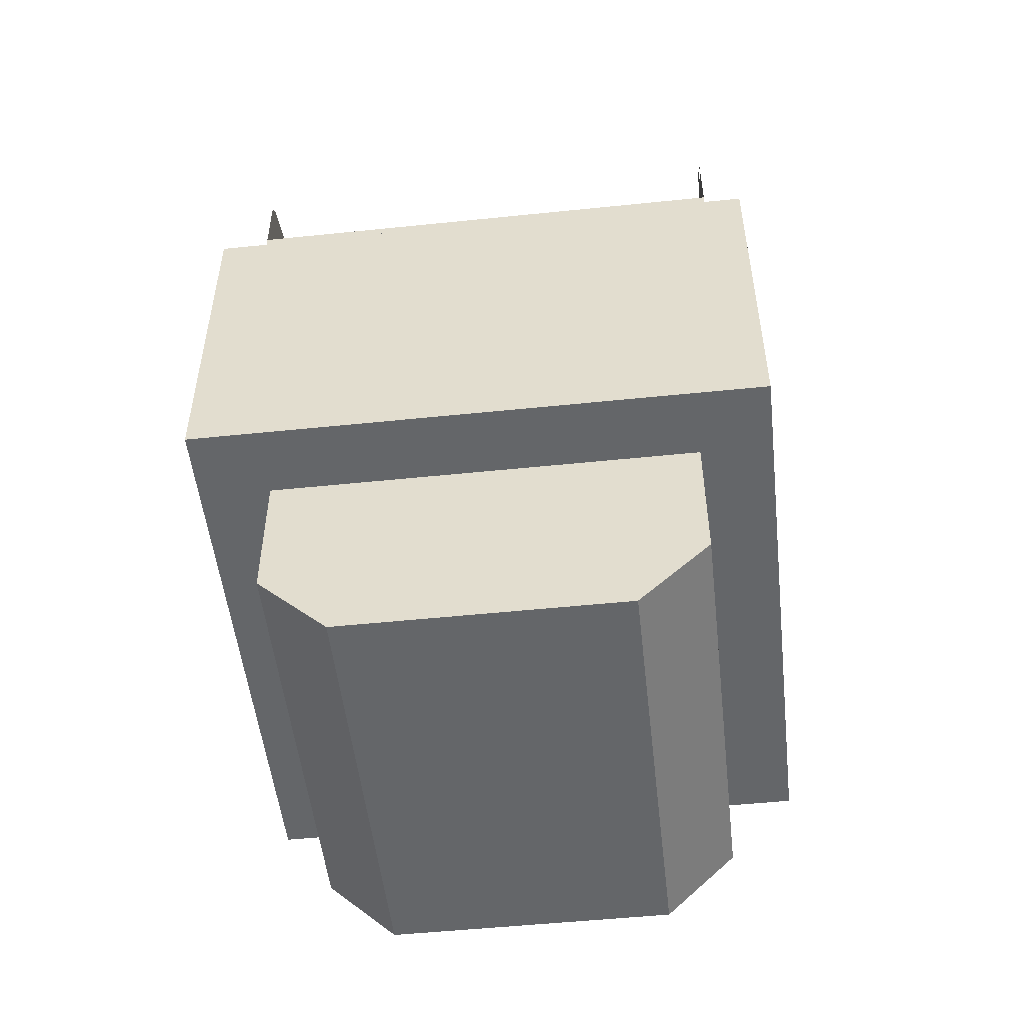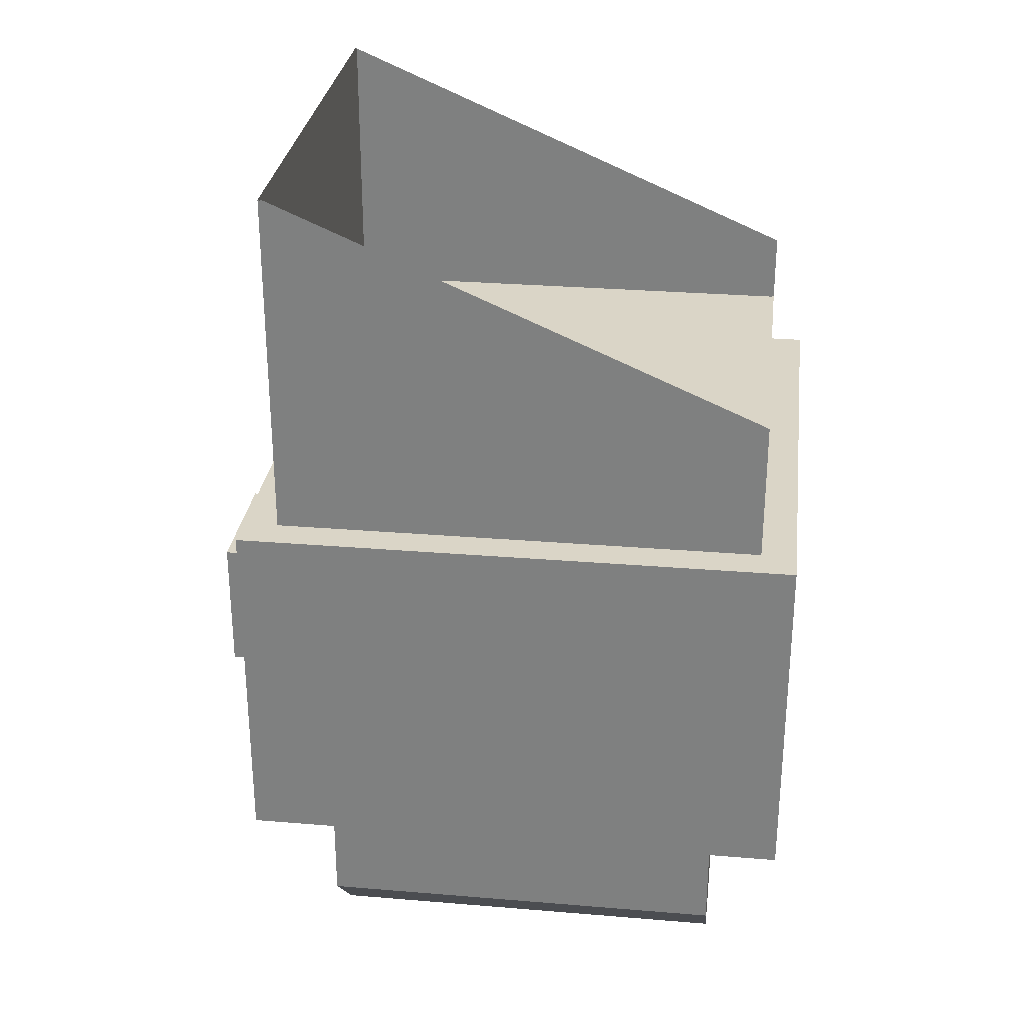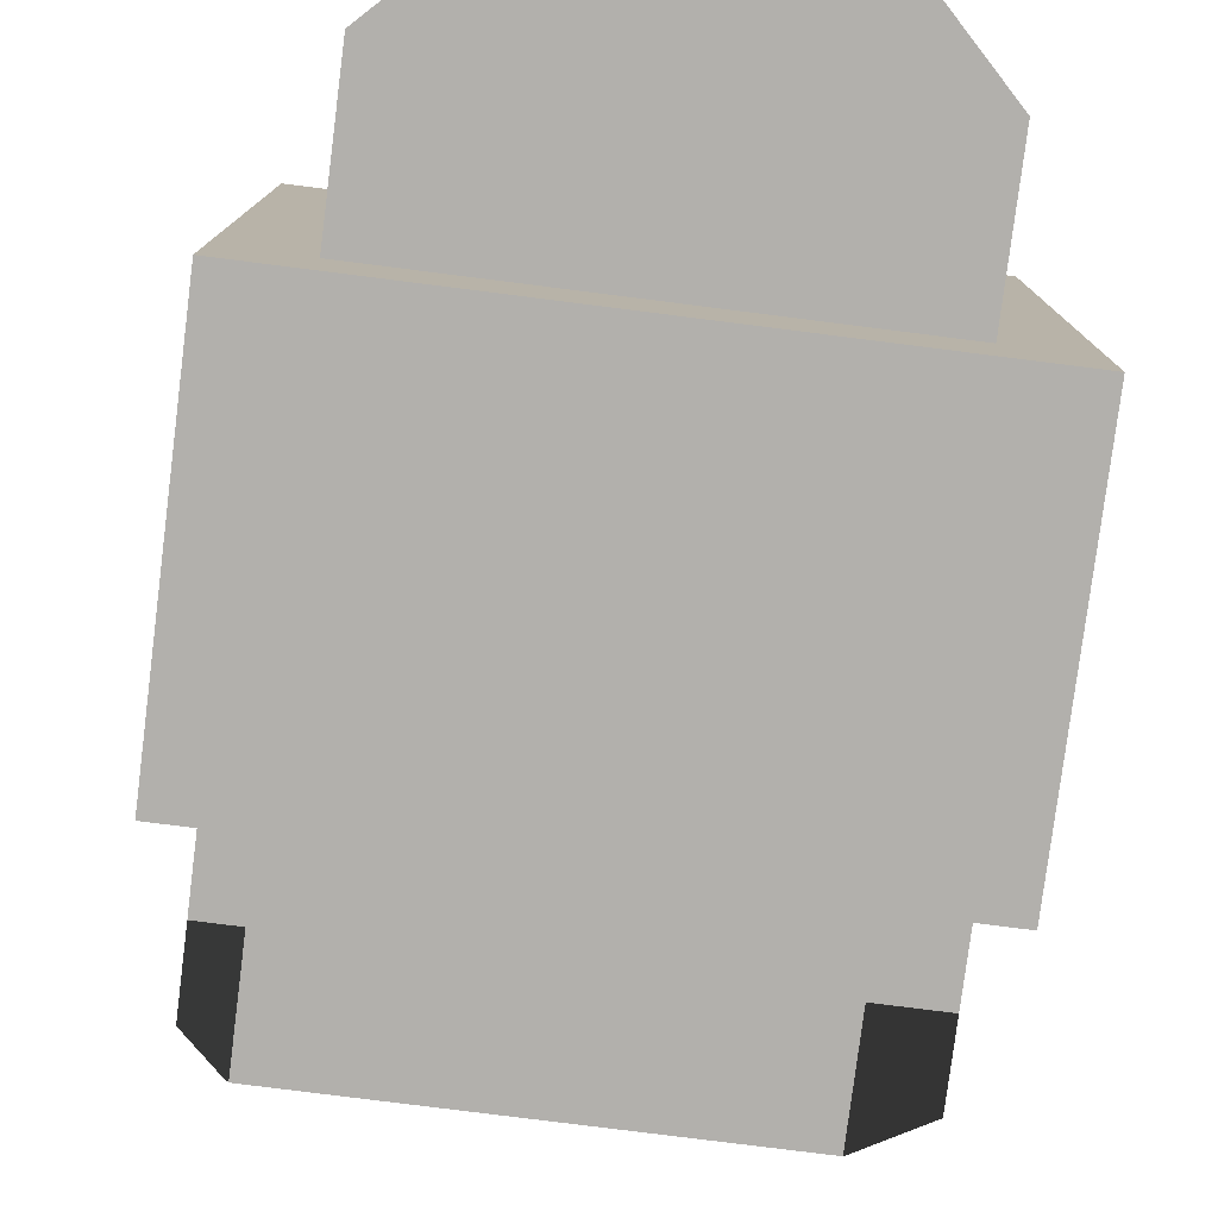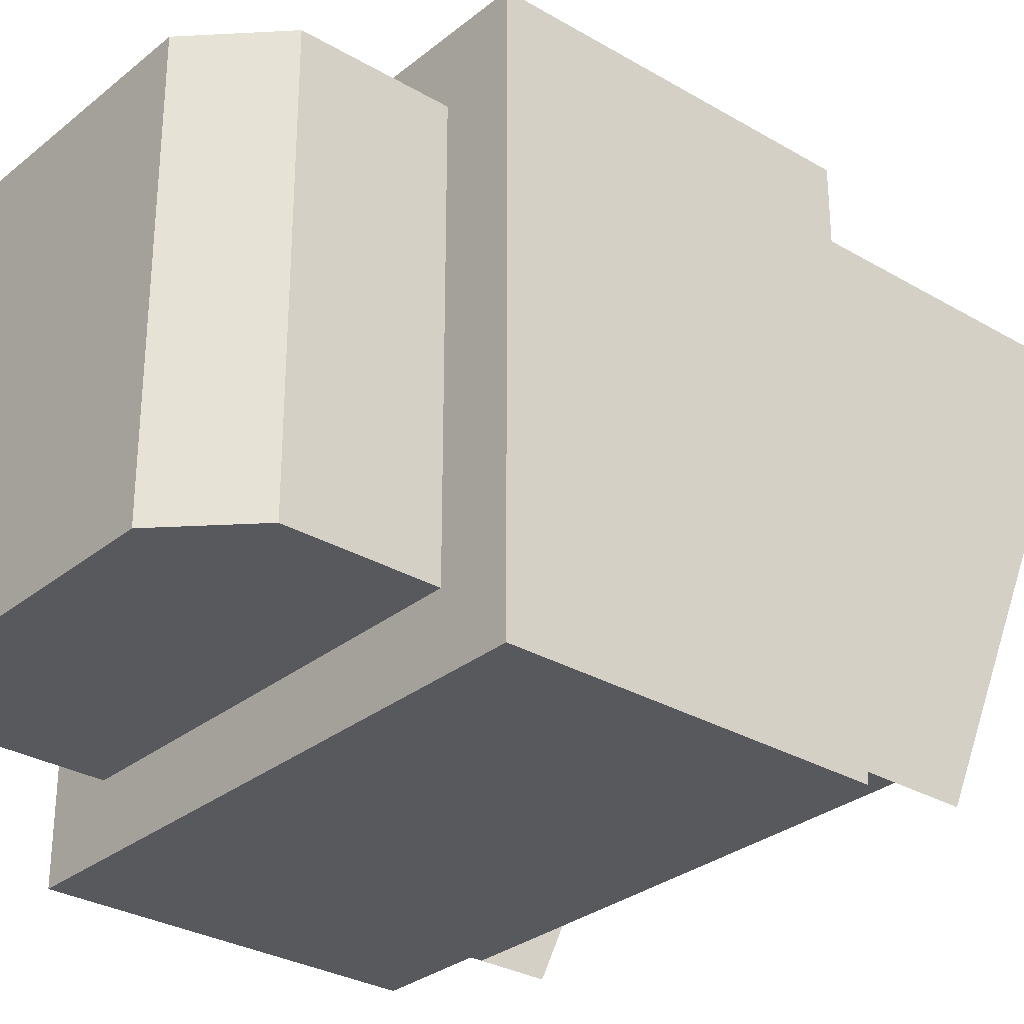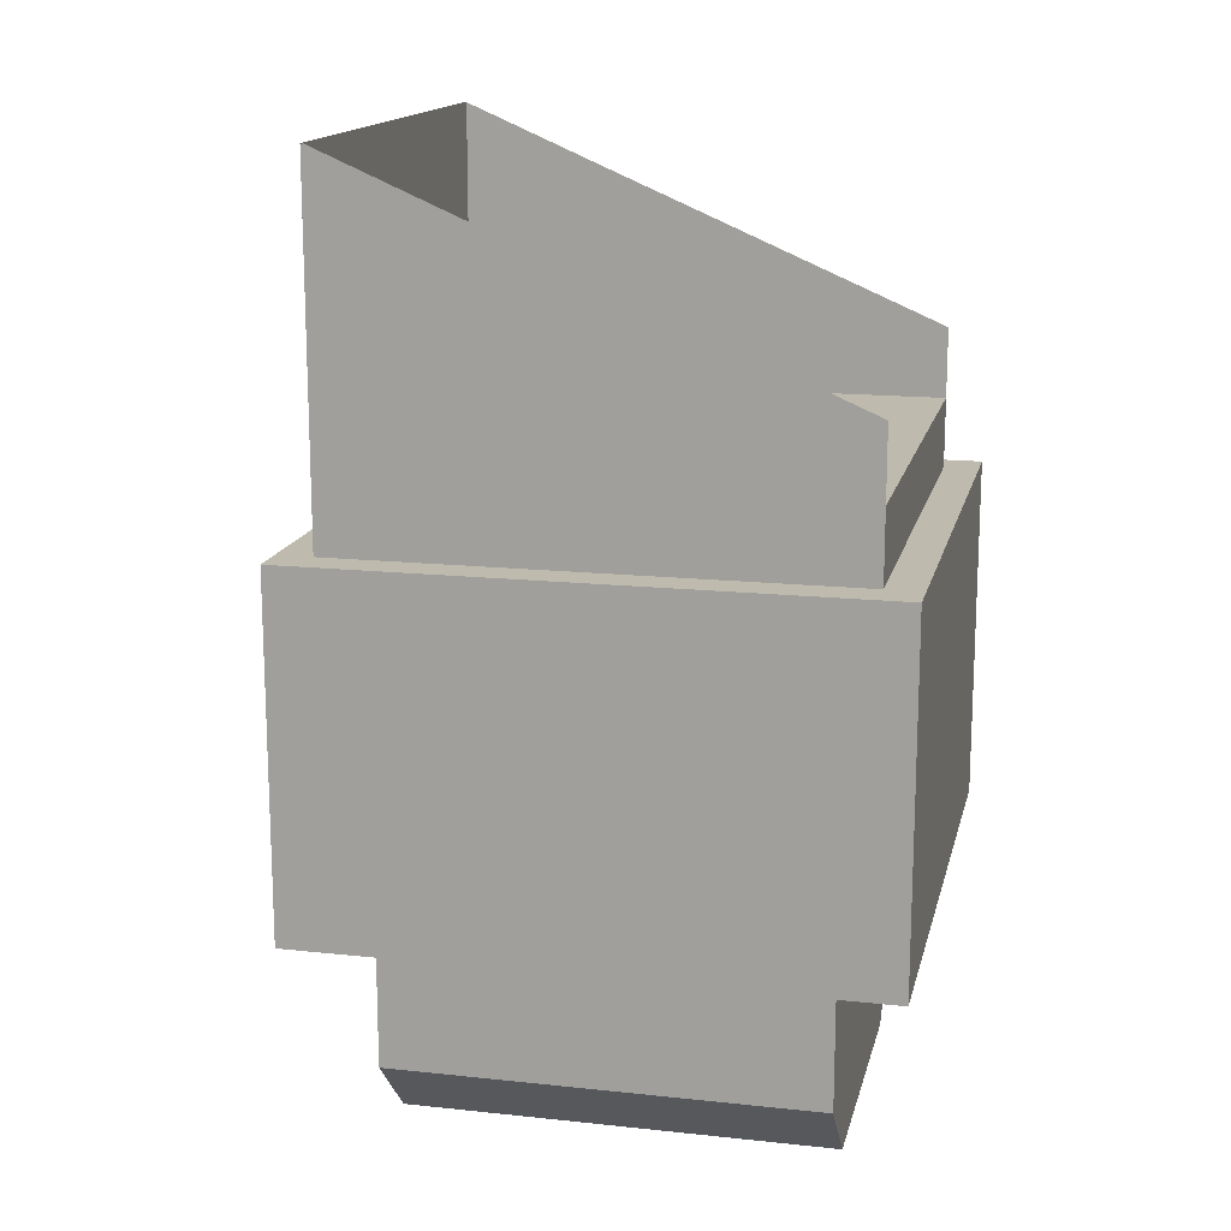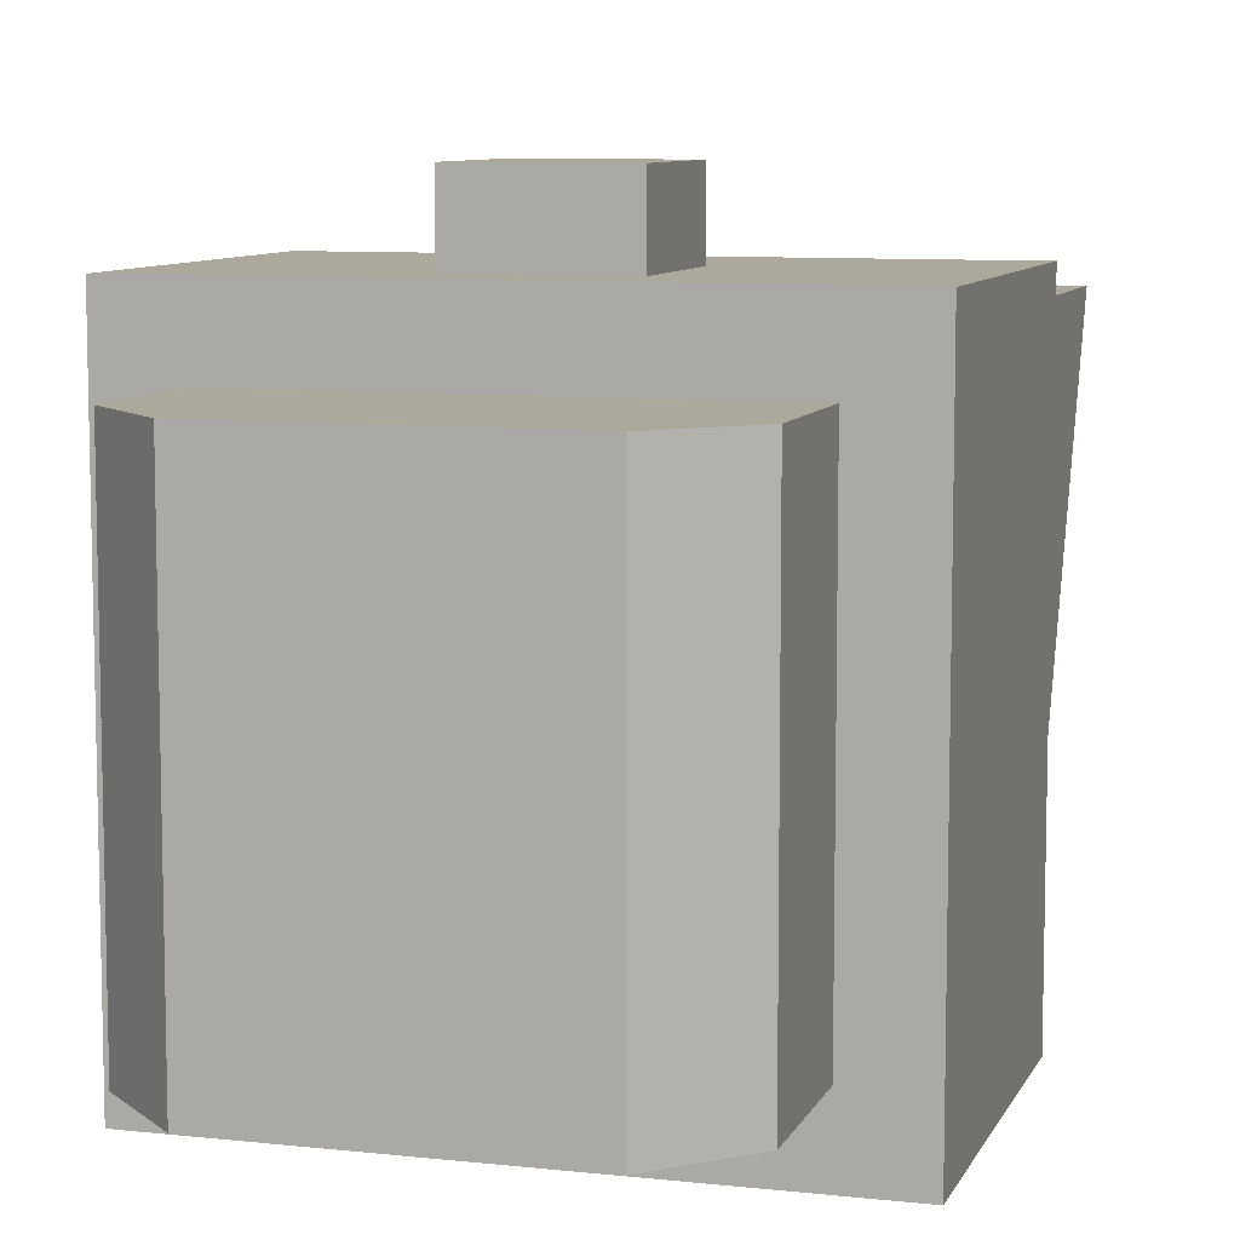
<metadata>
{"format":"obj","ext":"obj","renderer":"f3d","projection":"perspective","resolution":1024,"background":"white","views":[{"elev":-51.7,"azim":6.4,"up":"+Z"},{"elev":29.0,"azim":-82.9,"up":"+Z"},{"elev":-78.6,"azim":172.8,"up":"+Y"},{"elev":-30.0,"azim":-130.6,"up":"+Y"},{"elev":15.4,"azim":-77.2,"up":"+Z"},{"elev":8.5,"azim":-163.3,"up":"+Y"}]}
</metadata>
<code>
o base
v 0.1738 0.68 0.65
v 0.1738 0.68 0.4
v 0.1738 0.3325 0.4
v 0.1738 0.3325 0.5
v -0.1738 0.3325 0.4
v -0.1738 0.68 0.4
v -0.1738 0.68 0.65
v -0.1738 0.3325 0.5
v 0.175 0.3313 0.4
v 0.175 0.6813 0.4
v 0.175 0.6813 0.65
v 0.175 0.3313 0.5
v -0.175 0.6813 0.65
v -0.175 0.6813 0.4
v -0.175 0.3313 0.4
v -0.175 0.3313 0.5
v 0.15 0.3563 0.05
v 0.15 0.6562 0.05
v 0.15 0.6562 0.15
v 0.15 0.3563 0.15
v -0.15 0.6562 0.15
v -0.15 0.6562 0.05
v -0.15 0.3563 0.05
v -0.15 0.3563 0.15
v -0.1 0.6562 0
v 0.1 0.6562 0
v 0.1 0.3563 0
v -0.1 0.3563 0
v 0.2 0.3063 0.15
v 0.2 0.7063 0.15
v 0.2 0.7063 0.4
v 0.2 0.3063 0.4
v -0.2 0.7063 0.4
v -0.2 0.7063 0.15
v -0.2 0.3063 0.15
v -0.2 0.3063 0.4
v 0.05 0.7063 0.2
v 0.05 0.7563 0.2
v 0.05 0.7563 0.3
v 0.05 0.7063 0.3
v -0.05 0.7563 0.3
v -0.05 0.7563 0.2
v -0.05 0.7063 0.2
v -0.05 0.7063 0.3
f 1 2 3 4
f 5 6 7 8
f 6 2 1 7
f 3 2 6 5
f 9 10 11 12
f 13 14 15 16
f 11 10 14 13
f 14 10 9 15
f 17 18 19 20
f 21 22 23 24
f 19 18 22 21
f 23 17 20 24
f 25 26 27 28
f 20 19 21 24
f 17 27 26 18
f 18 26 25 22
f 22 25 28 23
f 23 28 27 17
f 29 30 31 32
f 33 34 35 36
f 31 30 34 33
f 35 29 32 36
f 34 30 29 35
f 32 31 33 36
f 37 38 39 40
f 41 42 43 44
f 39 38 42 41
f 43 37 40 44
f 42 38 37 43
f 40 39 41 44
o &streetlight
v -0.175 0.3313 0.4
v 0.175 0.3313 0.4
v 0.175 0.3313 0.45
v -0.175 0.3313 0.45
v 0.175 0.6813 0.45
v -0.175 0.6813 0.45
f 45 46 47 48
f 47 49 50 48

</code>
